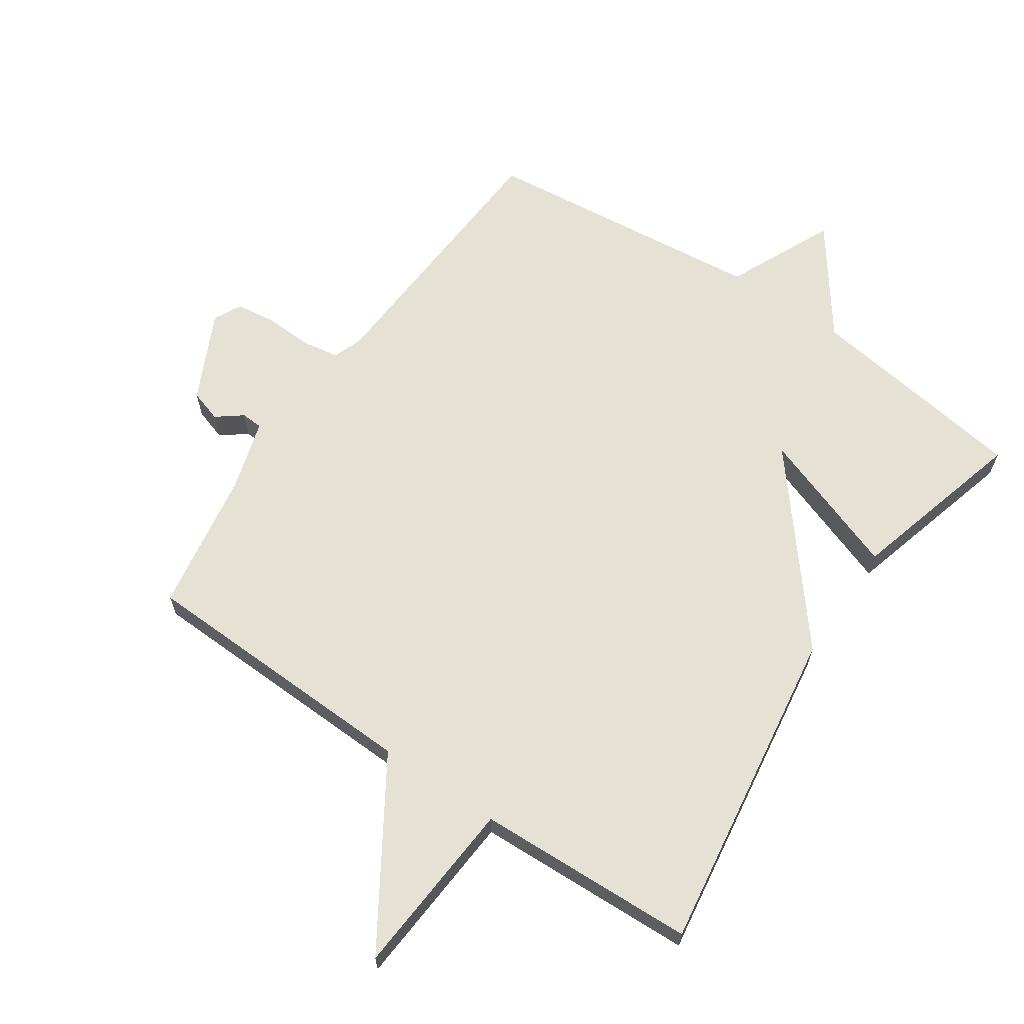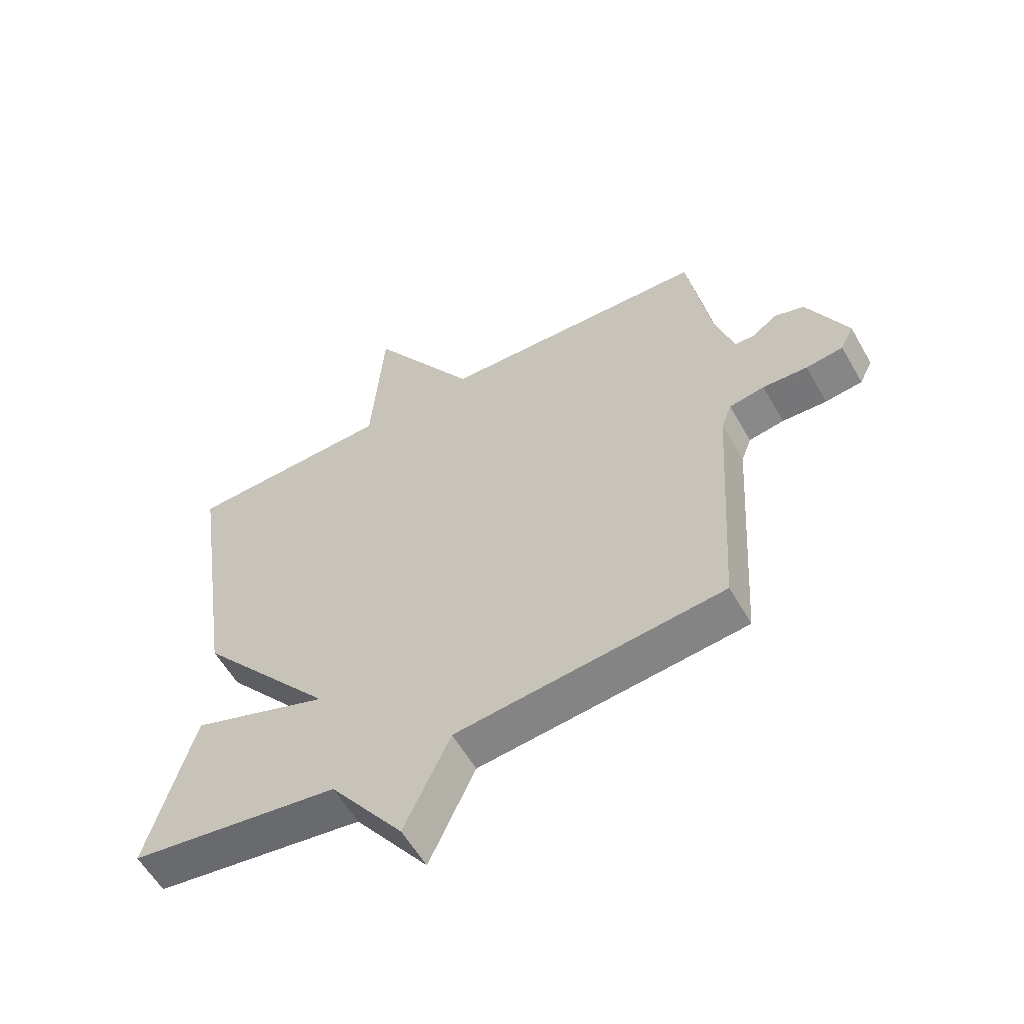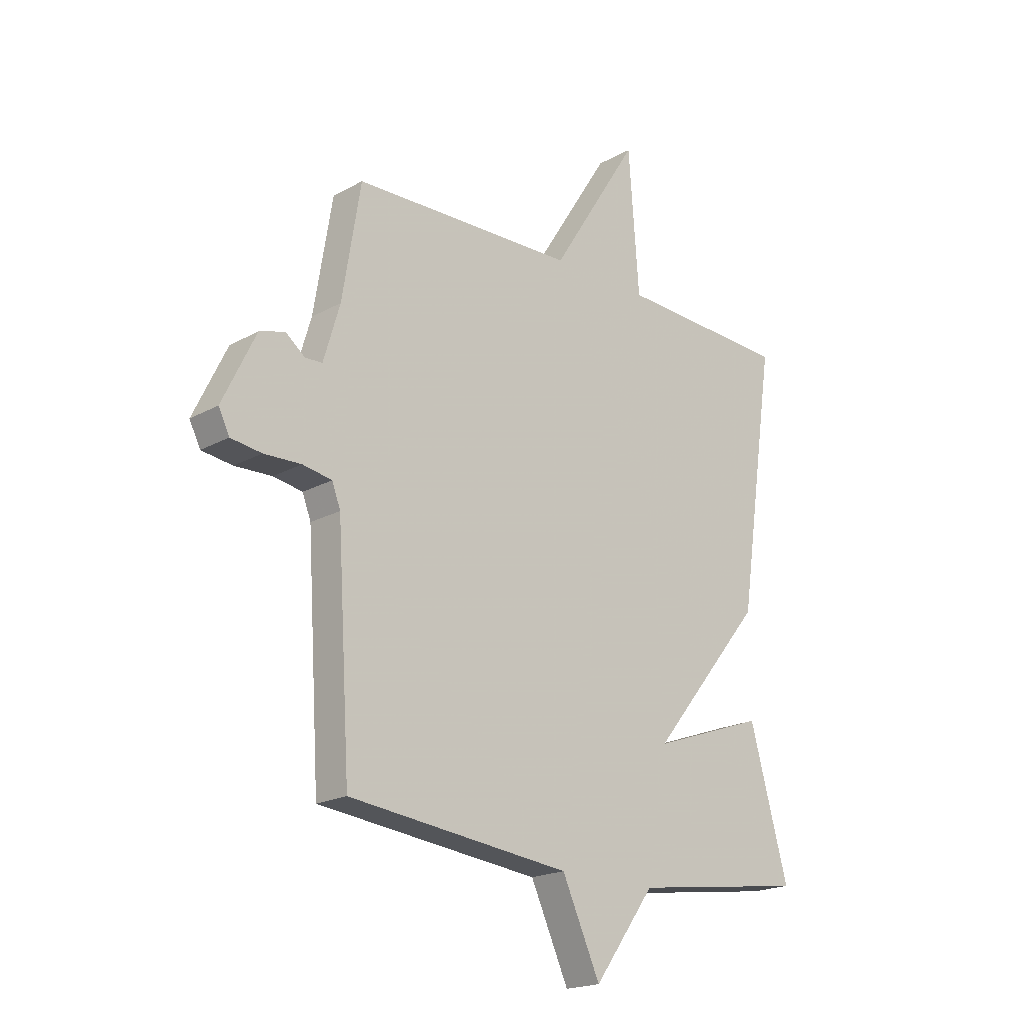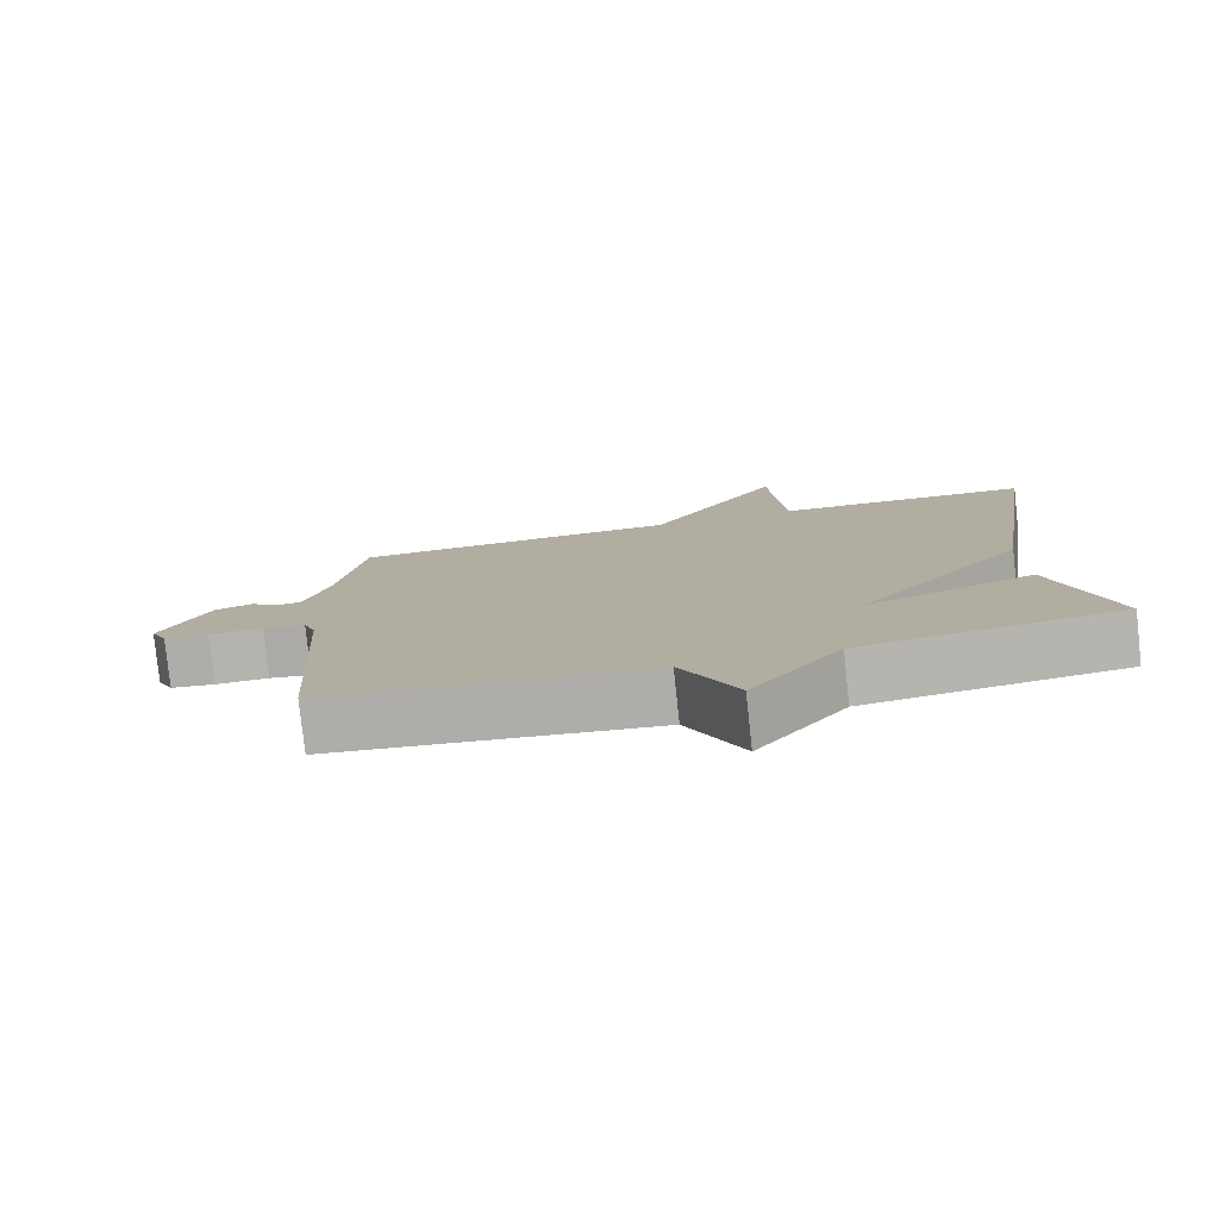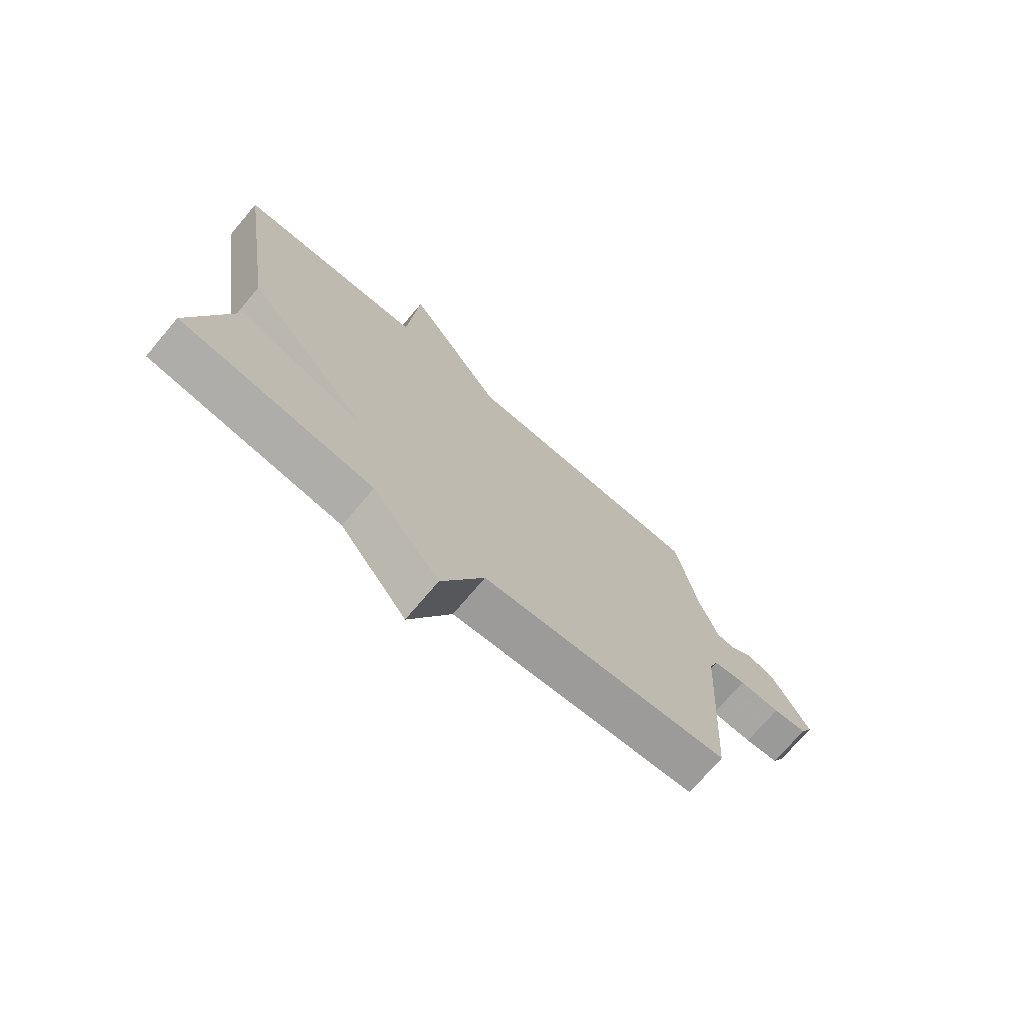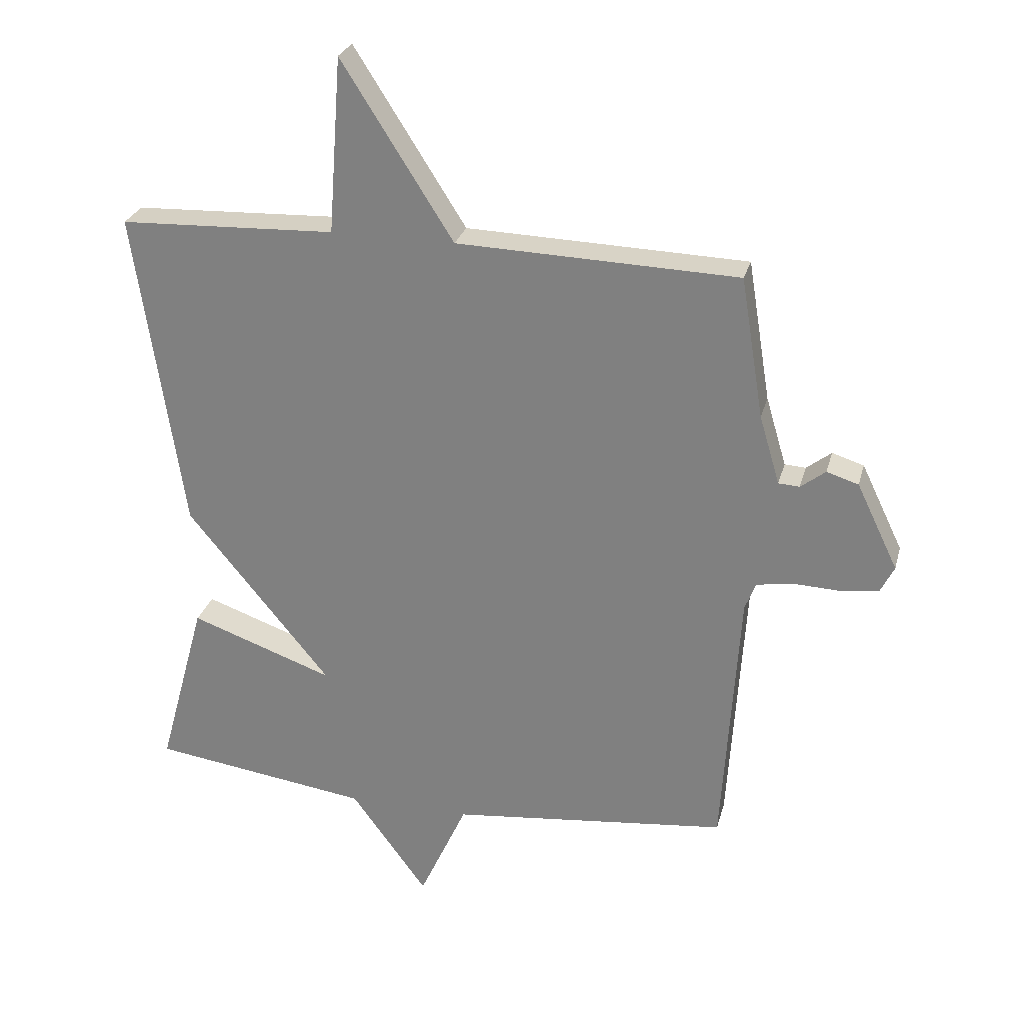
<metadata>
{"format":"obj","ext":"obj","renderer":"f3d","projection":"perspective","resolution":1024,"background":"white","views":[{"elev":65.0,"azim":34.3,"up":"+Y"},{"elev":-58.0,"azim":-150.5,"up":"+Z"},{"elev":-19.8,"azim":-44.3,"up":"+Z"},{"elev":-79.3,"azim":6.2,"up":"+Z"},{"elev":-73.6,"azim":139.6,"up":"+Z"},{"elev":27.1,"azim":-165.8,"up":"+Z"}]}
</metadata>
<code>
v 0.5 0.07 -0.5
v 0.148 0.07 -0.549
v 0.025 0.07 -0.717
v -0.052 0.07 -0.549
v -0.5 0.07 -0.5
v -0.527 0.07 -0.067
v -0.544 0.07 -0.022
v -0.603 0.07 -0.012
v -0.678 0.07 -0.015
v -0.74 0.07 -0.007
v -0.762 0.07 0.037
v -0.695 0.07 0.176
v -0.644 0.07 0.192
v -0.604 0.07 0.161
v -0.57 0.07 0.163
v -0.537 0.07 0.274
v -0.5 0.07 0.5
v -0.048 0.07 0.514
v 0.131 0.07 0.797
v 0.152 0.07 0.514
v 0.5 0.07 0.5
v 0.423 0.07 -0.019
v 0.192 0.07 -0.301
v 0.423 0.07 -0.219
v 0.5 0 -0.5
v 0.148 0 -0.549
v 0.025 0 -0.717
v -0.052 0 -0.549
v -0.5 0 -0.5
v -0.527 0 -0.067
v -0.544 0 -0.022
v -0.603 0 -0.012
v -0.678 0 -0.015
v -0.74 0 -0.007
v -0.762 0 0.037
v -0.695 0 0.176
v -0.644 0 0.192
v -0.604 0 0.161
v -0.57 0 0.163
v -0.537 0 0.274
v -0.5 0 0.5
v -0.048 0 0.514
v 0.131 0 0.797
v 0.152 0 0.514
v 0.5 0 0.5
v 0.423 0 -0.019
v 0.192 0 -0.301
v 0.423 0 -0.219
f 23 24 1 2
f 20 21 22 23
f 2 3 4
f 23 2 4
f 20 23 4
f 19 20 4
f 18 19 4
f 4 5 6
f 18 4 6
f 17 18 6
f 16 17 6
f 15 16 6 7
f 14 15 7 8
f 12 13 14
f 11 12 14
f 10 11 14
f 9 10 14
f 8 9 14
f 26 25 48 47
f 47 46 45 44
f 28 27 26
f 28 26 47
f 28 47 44
f 28 44 43
f 28 43 42
f 30 29 28
f 30 28 42
f 30 42 41
f 30 41 40
f 31 30 40 39
f 32 31 39 38
f 38 37 36
f 38 36 35
f 38 35 34
f 38 34 33
f 38 33 32
f 1 25 26 2
f 2 26 27 3
f 3 27 28 4
f 4 28 29 5
f 5 29 30 6
f 6 30 31 7
f 7 31 32 8
f 8 32 33 9
f 9 33 34 10
f 10 34 35 11
f 11 35 36 12
f 12 36 37 13
f 13 37 38 14
f 14 38 39 15
f 15 39 40 16
f 16 40 41 17
f 17 41 42 18
f 18 42 43 19
f 19 43 44 20
f 20 44 45 21
f 21 45 46 22
f 22 46 47 23
f 23 47 48 24
f 24 48 25 1

</code>
